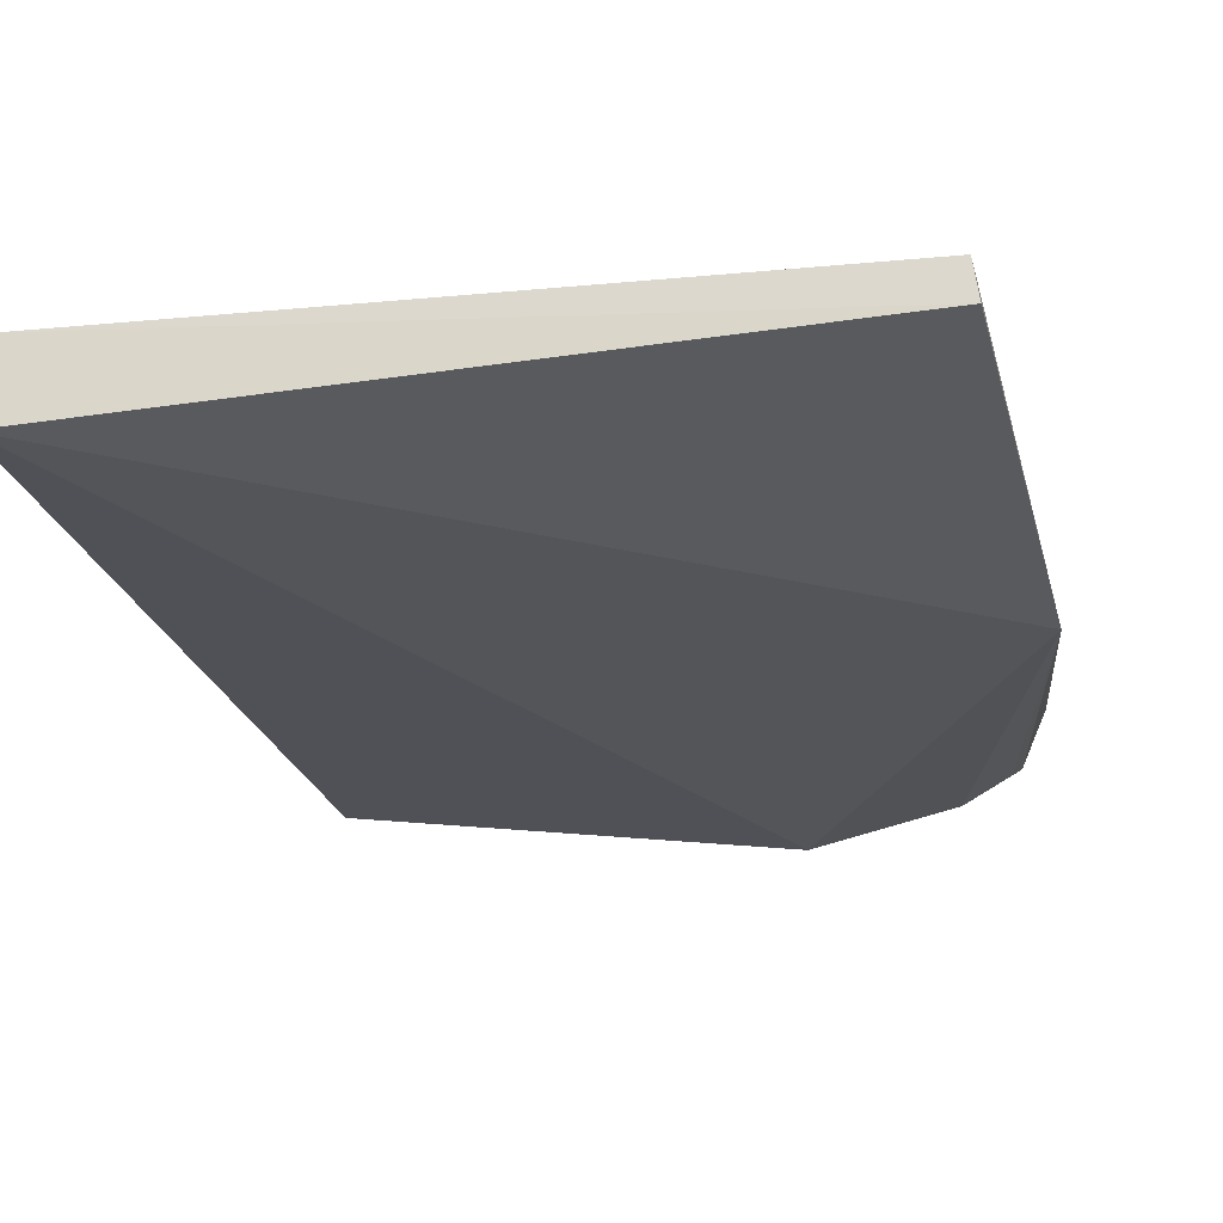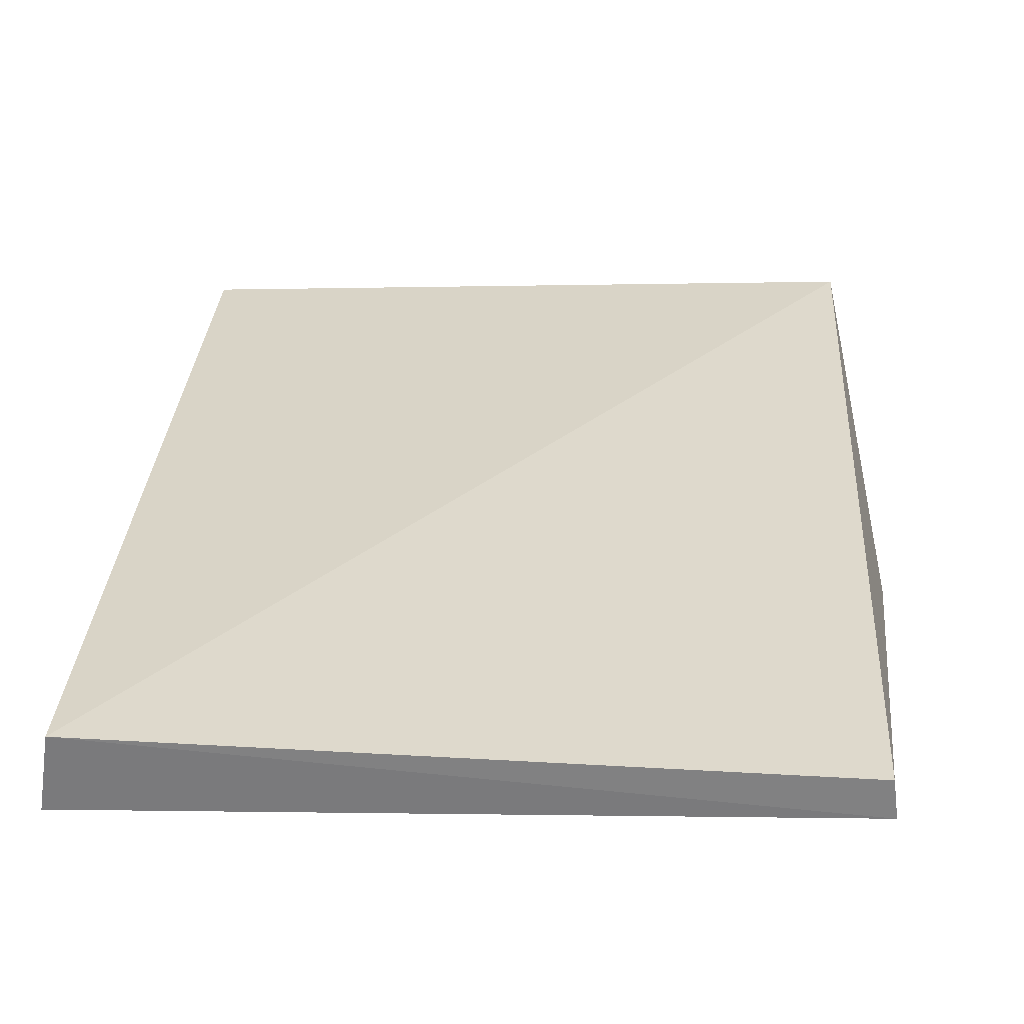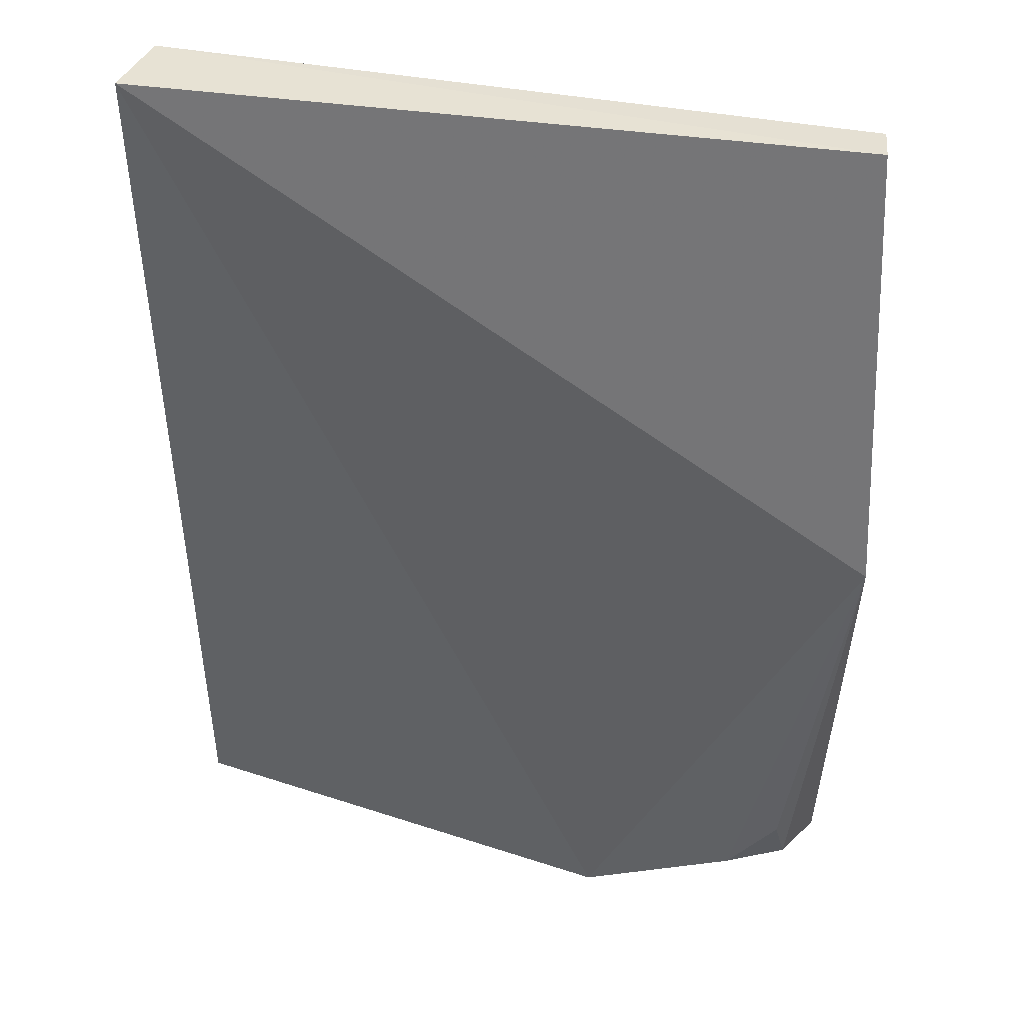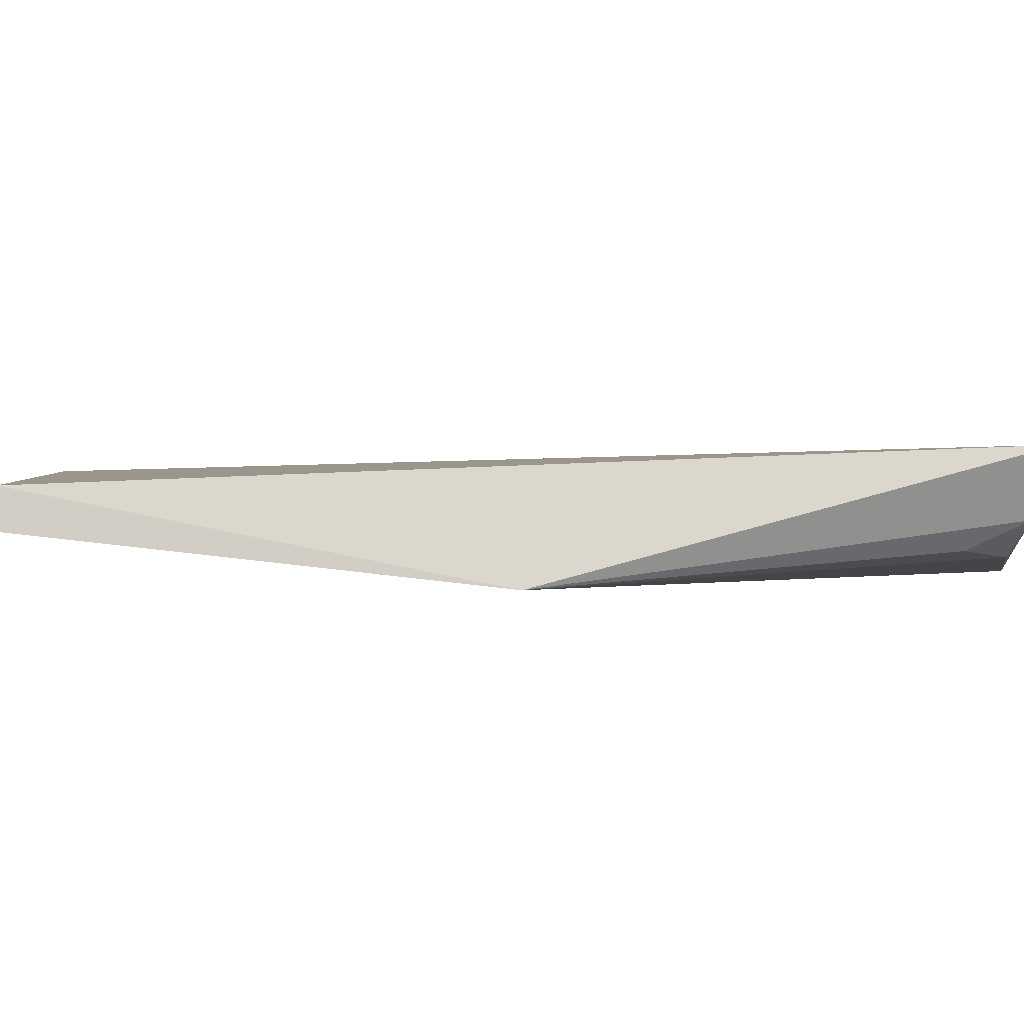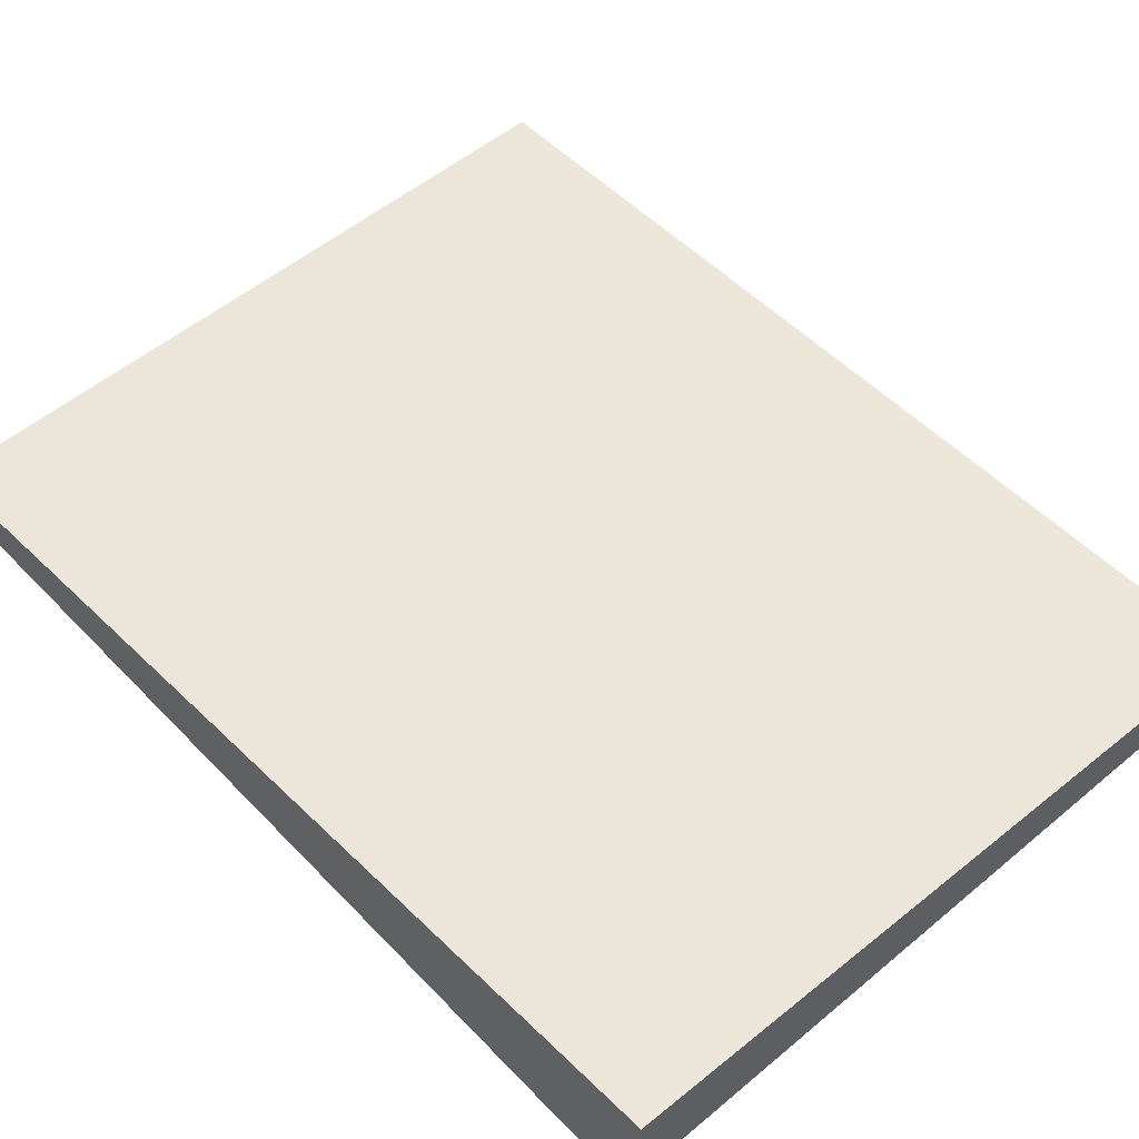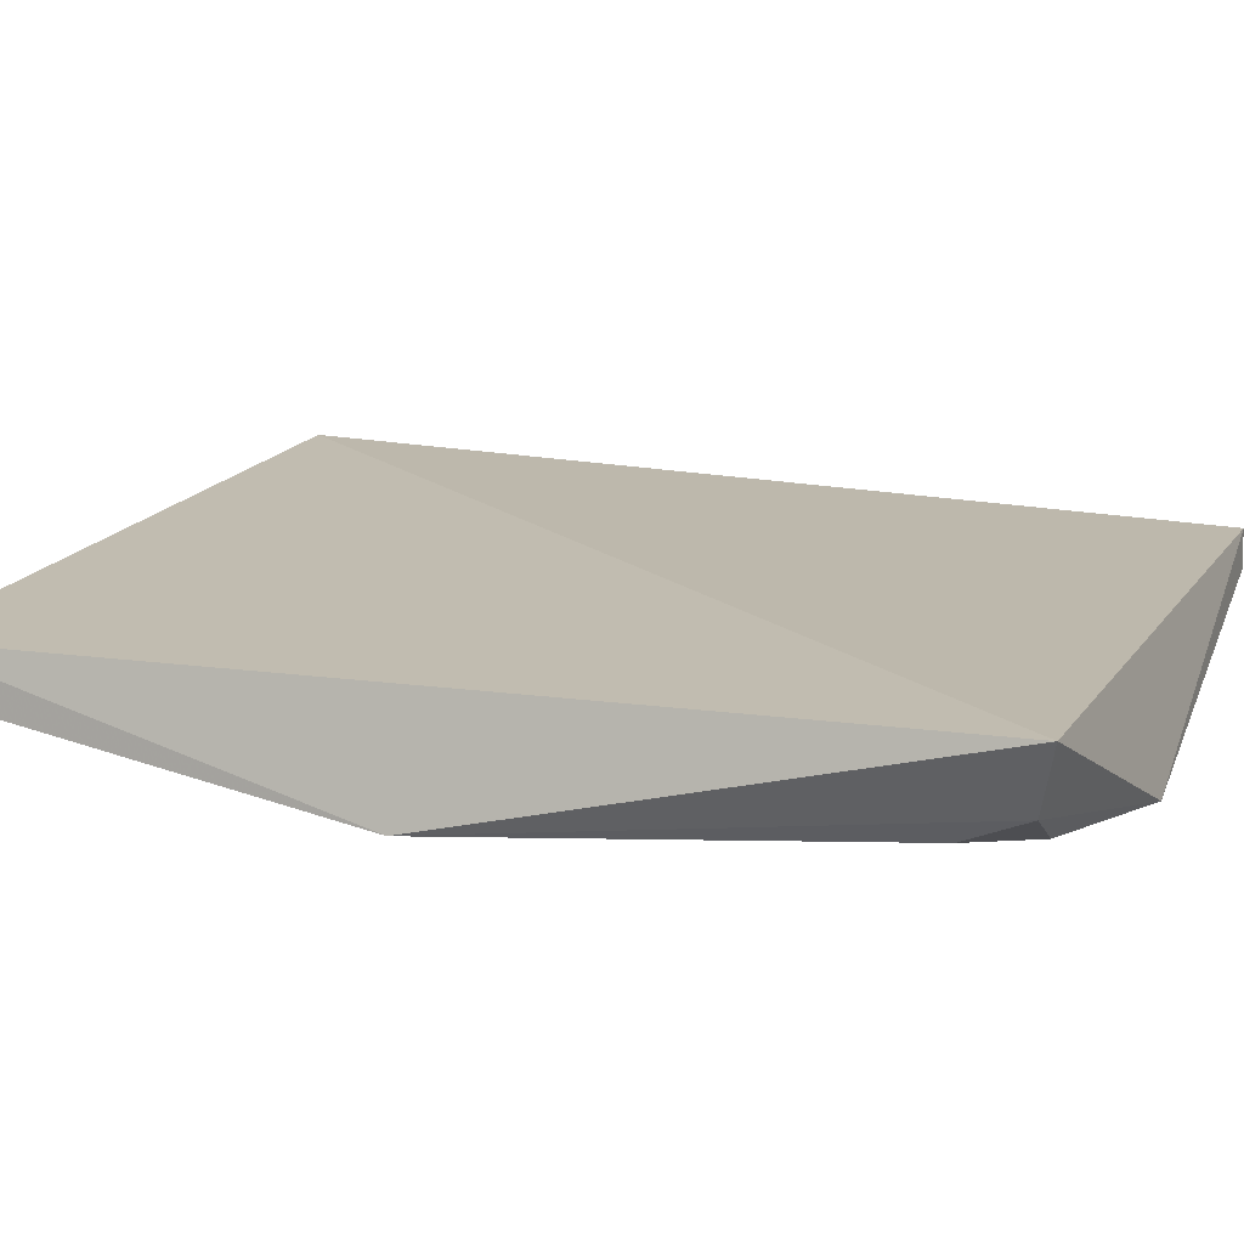
<metadata>
{"format":"obj","ext":"obj","renderer":"f3d","projection":"perspective","resolution":1024,"background":"white","views":[{"elev":-24.1,"azim":-168.9,"up":"+Z"},{"elev":29.6,"azim":-176.9,"up":"+Z"},{"elev":38.3,"azim":-167.0,"up":"+Y"},{"elev":0.6,"azim":-96.3,"up":"+Z"},{"elev":48.4,"azim":137.5,"up":"+Z"},{"elev":16.5,"azim":-68.0,"up":"+Z"}]}
</metadata>
<code>
v -0.03846 0.005723 0.007505
v -0.03838 -0.05639 0.007034
v -0.03766 0.005558 0.002289
v -0.08618 0.00574 0.003752
v -0.08615 -0.05655 0.008799
v -0.06991 -0.05828 0.00069
v -0.08584 0.005719 0.006367
v -0.03847 -0.05648 0.004504
v -0.08814 -0.02408 0.0003711
v -0.08388 -0.0514 0.002413
v -0.0804 -0.05516 0.001931
v -0.0844 -0.05542 0.004283
f 1 2 3
f 1 3 4
f 5 2 1
f 6 2 5
f 7 5 1
f 7 1 4
f 8 6 3
f 8 3 2
f 8 2 6
f 9 4 3
f 9 3 6
f 9 7 4
f 9 5 7
f 11 10 9
f 11 9 6
f 12 5 9
f 12 9 10
f 12 10 11
f 12 11 6
f 12 6 5

</code>
